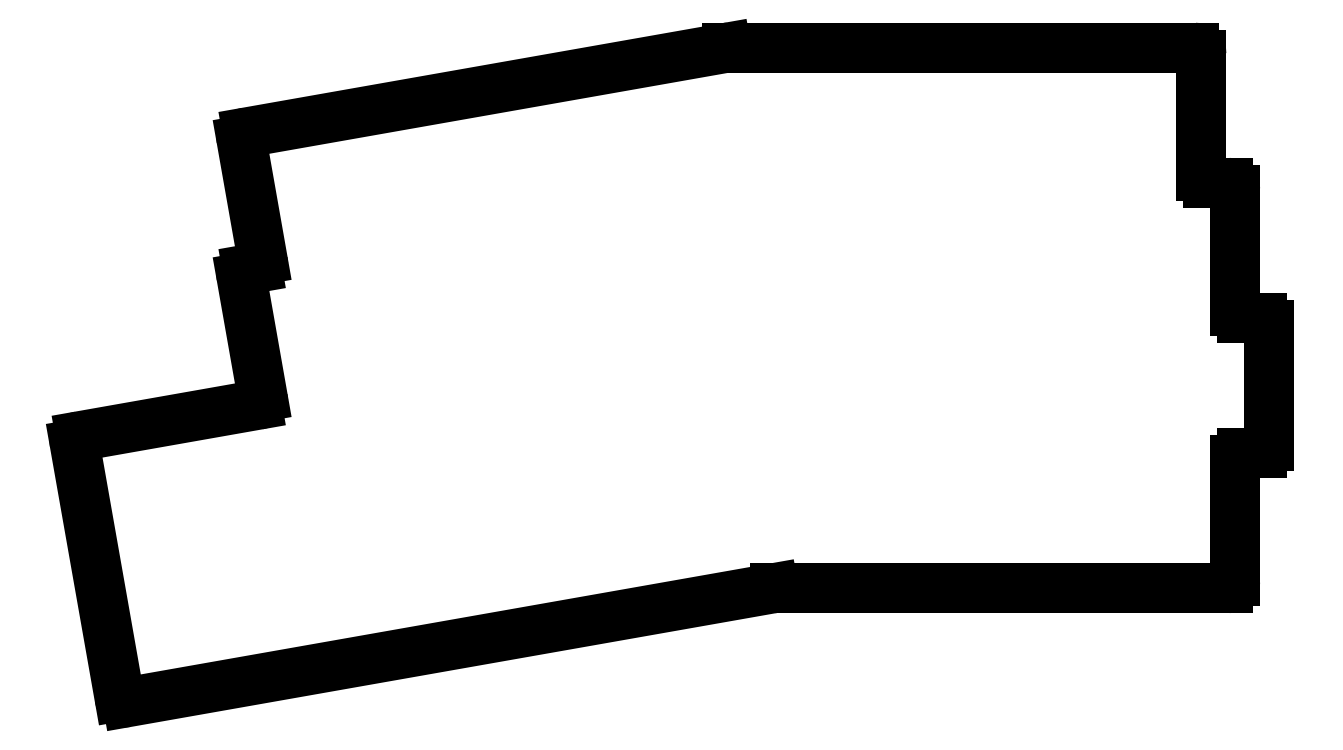
<metadata>
{"format":"dxf","ext":"dxf","renderer":"ezdxf+matplotlib","layout":"modelspace","background":"white","min_lineweight":24,"dpi":150}
</metadata>
<code>
0
SECTION
2
ENTITIES
0
ARC
8
BLACK
10
-138.8
20
-46.22
40
1
50
-260
51
-170
0
LINE
8
BLACK
10
28.57
20
-46.62
11
28.57
21
-29.57
0
ARC
8
BLACK
10
20.05
20
-8.525
40
1
50
-180
51
-90
0
ARC
8
BLACK
10
18.05
20
8.525
40
1
50
-0
51
90
0
ARC
8
BLACK
10
-47.77
20
8.525
40
0.9999
50
90
51
100
0
LINE
8
BLACK
10
19.05
20
-8.525
11
19.05
21
8.525
0
LINE
8
BLACK
10
-115.5
20
-21.74
11
-114.1
21
-21.5
0
LINE
8
BLACK
10
-41.29
20
-66.69
11
-132.4
21
-82.75
0
ARC
8
BLACK
10
27.57
20
-46.62
40
1
50
-90
51
-0
0
LINE
8
BLACK
10
-113.3
20
-20.34
11
-116.3
21
-3.554
0
LINE
8
BLACK
10
-133.5
20
-81.94
11
-139.8
21
-46.39
0
ARC
8
BLACK
10
-132.5
20
-81.77
40
1
50
-170
51
-80
0
ARC
8
BLACK
10
-115.3
20
-22.72
40
1
50
-260
51
-170
0
LINE
8
BLACK
10
22.81
20
-9.525
11
20.05
21
-9.525
0
ARC
8
BLACK
10
22.81
20
-10.53
40
1
50
-0
51
90
0
LINE
8
BLACK
10
-47.95
20
9.51
11
-115.5
21
-2.395
0
ARC
8
BLACK
10
-114.3
20
-20.52
40
1
50
-80
51
10
0
ARC
8
BLACK
10
24.81
20
-48.62
40
1
50
90
51
180
0
LINE
8
BLACK
10
23.81
20
-27.57
11
23.81
21
-10.53
0
ARC
8
BLACK
10
27.57
20
-29.57
40
1
50
-0
51
90
0
ARC
8
BLACK
10
-114.3
20
-39.86
40
1
50
-80
51
10
0
ARC
8
BLACK
10
-115.3
20
-3.38
40
1
50
-260
51
-170
0
ARC
8
BLACK
10
22.81
20
-65.67
40
1
50
-90
51
-0
0
LINE
8
BLACK
10
18.05
20
9.525
11
-47.77
21
9.525
0
LINE
8
BLACK
10
27.57
20
-28.57
11
24.81
21
-28.57
0
LINE
8
BLACK
10
-139
20
-45.23
11
-114.1
21
-40.85
0
LINE
8
BLACK
10
23.81
20
-65.67
11
23.81
21
-48.62
0
LINE
8
BLACK
10
24.81
20
-47.62
11
27.57
21
-47.62
0
LINE
8
BLACK
10
-113.3
20
-39.69
11
-116.3
21
-22.9
0
ARC
8
BLACK
10
24.81
20
-27.57
40
1
50
-180
51
-90
0
ARC
8
BLACK
10
-41.11
20
-67.68
40
1
50
90
51
100
0
LINE
8
BLACK
10
22.81
20
-66.67
11
-41.11
21
-66.67
0
ENDSEC
0
EOF

</code>
